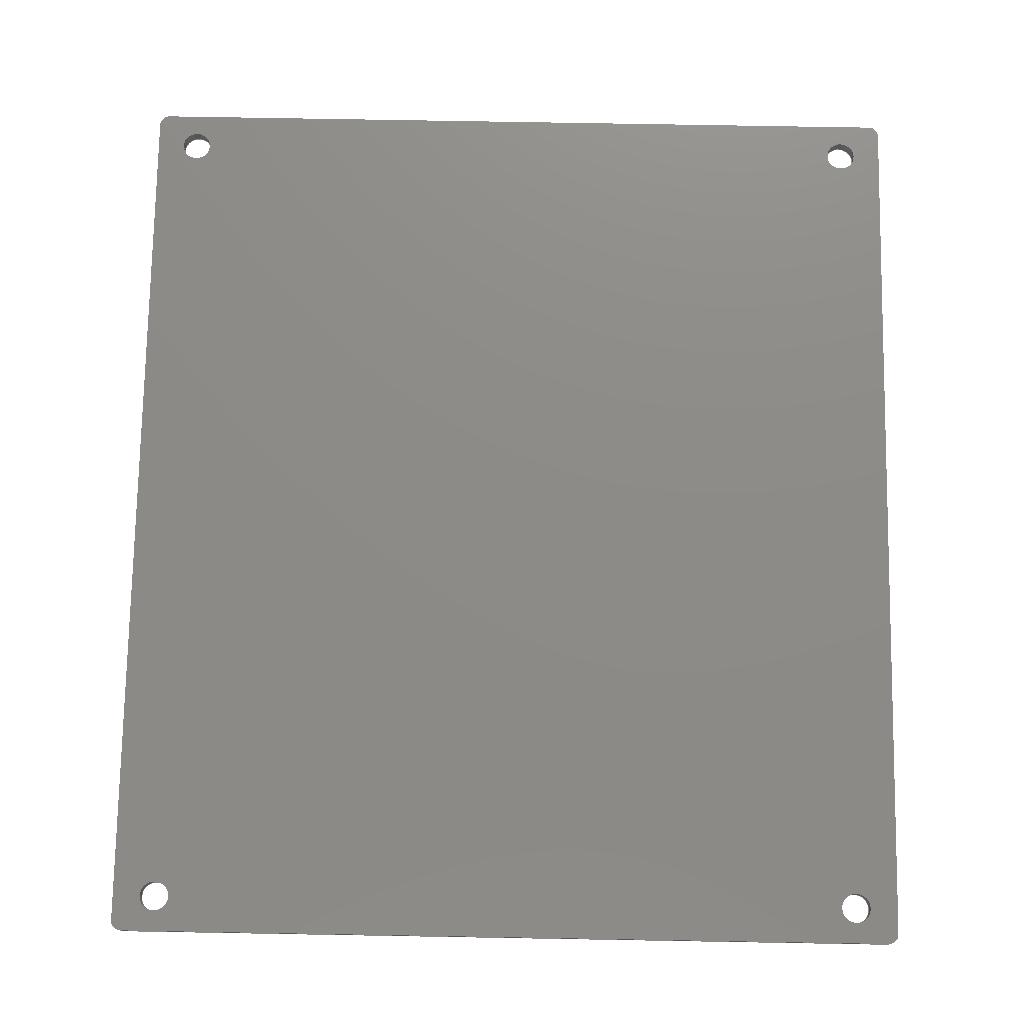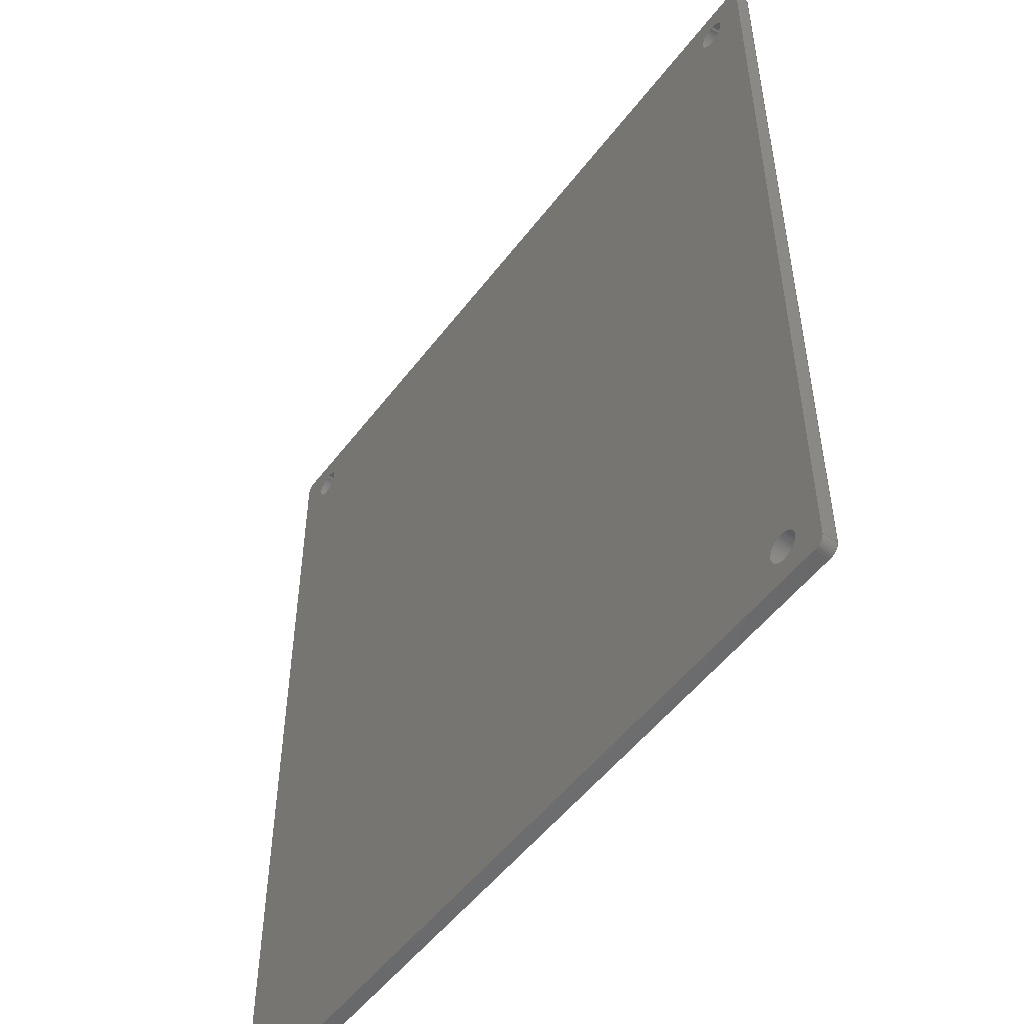
<metadata>
{"format":"step","ext":"step","renderer":"f3d","projection":"perspective","resolution":1024,"background":"white","views":[{"elev":75.8,"azim":-179.0,"up":"+Z"},{"elev":-51.5,"azim":54.1,"up":"+Y"}]}
</metadata>
<code>
ISO-10303-21;
DATA;
#1=PROPERTY_DEFINITION_REPRESENTATION(#5,#3);
#2=PROPERTY_DEFINITION_REPRESENTATION(#6,#4);
#3=REPRESENTATION('',(#7),#452);
#4=REPRESENTATION('',(#8),#452);
#5=PROPERTY_DEFINITION('pmi validation property','',#457);
#6=PROPERTY_DEFINITION('pmi validation property','',#457);
#7=VALUE_REPRESENTATION_ITEM('number of annotations',COUNT_MEASURE(0));
#8=VALUE_REPRESENTATION_ITEM('number of views',COUNT_MEASURE(0));
#9=SHAPE_REPRESENTATION_RELATIONSHIP('','',#270,#10);
#10=ADVANCED_BREP_SHAPE_REPRESENTATION('',(#268),#452);
#11=CYLINDRICAL_SURFACE('',#290,0.0016);
#12=CYLINDRICAL_SURFACE('',#291,0.0016);
#13=CYLINDRICAL_SURFACE('',#292,0.0016);
#14=CYLINDRICAL_SURFACE('',#293,0.0016);
#15=CYLINDRICAL_SURFACE('',#295,0.001);
#16=CYLINDRICAL_SURFACE('',#297,0.001);
#17=CYLINDRICAL_SURFACE('',#299,0.001);
#18=CYLINDRICAL_SURFACE('',#301,0.001);
#19=LINE('',#393,#35);
#20=LINE('',#397,#36);
#21=LINE('',#401,#37);
#22=LINE('',#405,#38);
#23=LINE('',#415,#39);
#24=LINE('',#420,#40);
#25=LINE('',#424,#41);
#26=LINE('',#428,#42);
#27=LINE('',#436,#43);
#28=LINE('',#437,#44);
#29=LINE('',#439,#45);
#30=LINE('',#441,#46);
#31=LINE('',#443,#47);
#32=LINE('',#445,#48);
#33=LINE('',#447,#49);
#34=LINE('',#449,#50);
#35=VECTOR('',#316,1);
#36=VECTOR('',#319,1);
#37=VECTOR('',#322,1);
#38=VECTOR('',#325,1);
#39=VECTOR('',#336,1);
#40=VECTOR('',#339,1);
#41=VECTOR('',#342,1);
#42=VECTOR('',#345,1);
#43=VECTOR('',#358,1);
#44=VECTOR('',#359,1);
#45=VECTOR('',#362,1);
#46=VECTOR('',#365,1);
#47=VECTOR('',#368,1);
#48=VECTOR('',#371,1);
#49=VECTOR('',#374,1);
#50=VECTOR('',#377,1);
#51=ORIENTED_EDGE('',*,*,#115,.T.);
#52=ORIENTED_EDGE('',*,*,#116,.F.);
#53=ORIENTED_EDGE('',*,*,#117,.F.);
#54=ORIENTED_EDGE('',*,*,#118,.F.);
#55=ORIENTED_EDGE('',*,*,#119,.T.);
#56=ORIENTED_EDGE('',*,*,#120,.T.);
#57=ORIENTED_EDGE('',*,*,#121,.T.);
#58=ORIENTED_EDGE('',*,*,#122,.T.);
#59=ORIENTED_EDGE('',*,*,#123,.T.);
#60=ORIENTED_EDGE('',*,*,#124,.F.);
#61=ORIENTED_EDGE('',*,*,#125,.T.);
#62=ORIENTED_EDGE('',*,*,#126,.F.);
#63=ORIENTED_EDGE('',*,*,#127,.F.);
#64=ORIENTED_EDGE('',*,*,#128,.T.);
#65=ORIENTED_EDGE('',*,*,#129,.T.);
#66=ORIENTED_EDGE('',*,*,#130,.T.);
#67=ORIENTED_EDGE('',*,*,#131,.F.);
#68=ORIENTED_EDGE('',*,*,#132,.F.);
#69=ORIENTED_EDGE('',*,*,#133,.T.);
#70=ORIENTED_EDGE('',*,*,#134,.F.);
#71=ORIENTED_EDGE('',*,*,#135,.T.);
#72=ORIENTED_EDGE('',*,*,#136,.F.);
#73=ORIENTED_EDGE('',*,*,#137,.F.);
#74=ORIENTED_EDGE('',*,*,#138,.F.);
#75=ORIENTED_EDGE('',*,*,#116,.T.);
#76=ORIENTED_EDGE('',*,*,#128,.F.);
#77=ORIENTED_EDGE('',*,*,#115,.F.);
#78=ORIENTED_EDGE('',*,*,#127,.T.);
#79=ORIENTED_EDGE('',*,*,#117,.T.);
#80=ORIENTED_EDGE('',*,*,#129,.F.);
#81=ORIENTED_EDGE('',*,*,#118,.T.);
#82=ORIENTED_EDGE('',*,*,#130,.F.);
#83=ORIENTED_EDGE('',*,*,#139,.F.);
#84=ORIENTED_EDGE('',*,*,#131,.T.);
#85=ORIENTED_EDGE('',*,*,#140,.T.);
#86=ORIENTED_EDGE('',*,*,#120,.F.);
#87=ORIENTED_EDGE('',*,*,#140,.F.);
#88=ORIENTED_EDGE('',*,*,#138,.T.);
#89=ORIENTED_EDGE('',*,*,#141,.T.);
#90=ORIENTED_EDGE('',*,*,#121,.F.);
#91=ORIENTED_EDGE('',*,*,#141,.F.);
#92=ORIENTED_EDGE('',*,*,#137,.T.);
#93=ORIENTED_EDGE('',*,*,#142,.T.);
#94=ORIENTED_EDGE('',*,*,#122,.F.);
#95=ORIENTED_EDGE('',*,*,#142,.F.);
#96=ORIENTED_EDGE('',*,*,#136,.T.);
#97=ORIENTED_EDGE('',*,*,#143,.T.);
#98=ORIENTED_EDGE('',*,*,#123,.F.);
#99=ORIENTED_EDGE('',*,*,#135,.F.);
#100=ORIENTED_EDGE('',*,*,#144,.T.);
#101=ORIENTED_EDGE('',*,*,#124,.T.);
#102=ORIENTED_EDGE('',*,*,#143,.F.);
#103=ORIENTED_EDGE('',*,*,#144,.F.);
#104=ORIENTED_EDGE('',*,*,#134,.T.);
#105=ORIENTED_EDGE('',*,*,#145,.T.);
#106=ORIENTED_EDGE('',*,*,#125,.F.);
#107=ORIENTED_EDGE('',*,*,#133,.F.);
#108=ORIENTED_EDGE('',*,*,#146,.T.);
#109=ORIENTED_EDGE('',*,*,#126,.T.);
#110=ORIENTED_EDGE('',*,*,#145,.F.);
#111=ORIENTED_EDGE('',*,*,#146,.F.);
#112=ORIENTED_EDGE('',*,*,#132,.T.);
#113=ORIENTED_EDGE('',*,*,#139,.T.);
#114=ORIENTED_EDGE('',*,*,#119,.F.);
#115=EDGE_CURVE('',#147,#147,#171,.T.);
#116=EDGE_CURVE('',#148,#148,#172,.T.);
#117=EDGE_CURVE('',#149,#149,#173,.T.);
#118=EDGE_CURVE('',#150,#150,#174,.T.);
#119=EDGE_CURVE('',#151,#152,#175,.T.);
#120=EDGE_CURVE('',#152,#153,#19,.T.);
#121=EDGE_CURVE('',#153,#154,#176,.T.);
#122=EDGE_CURVE('',#154,#155,#20,.T.);
#123=EDGE_CURVE('',#155,#156,#177,.T.);
#124=EDGE_CURVE('',#157,#156,#21,.T.);
#125=EDGE_CURVE('',#157,#158,#178,.T.);
#126=EDGE_CURVE('',#151,#158,#22,.T.);
#127=EDGE_CURVE('',#159,#159,#179,.F.);
#128=EDGE_CURVE('',#160,#160,#180,.T.);
#129=EDGE_CURVE('',#161,#161,#181,.T.);
#130=EDGE_CURVE('',#162,#162,#182,.T.);
#131=EDGE_CURVE('',#163,#164,#23,.T.);
#132=EDGE_CURVE('',#165,#163,#183,.T.);
#133=EDGE_CURVE('',#165,#166,#24,.T.);
#134=EDGE_CURVE('',#167,#166,#184,.T.);
#135=EDGE_CURVE('',#167,#168,#25,.T.);
#136=EDGE_CURVE('',#169,#168,#185,.T.);
#137=EDGE_CURVE('',#170,#169,#26,.T.);
#138=EDGE_CURVE('',#164,#170,#186,.T.);
#139=EDGE_CURVE('',#163,#152,#27,.T.);
#140=EDGE_CURVE('',#164,#153,#28,.T.);
#141=EDGE_CURVE('',#170,#154,#29,.T.);
#142=EDGE_CURVE('',#169,#155,#30,.T.);
#143=EDGE_CURVE('',#168,#156,#31,.T.);
#144=EDGE_CURVE('',#167,#157,#32,.T.);
#145=EDGE_CURVE('',#166,#158,#33,.T.);
#146=EDGE_CURVE('',#165,#151,#34,.T.);
#147=VERTEX_POINT('',#383);
#148=VERTEX_POINT('',#385);
#149=VERTEX_POINT('',#387);
#150=VERTEX_POINT('',#389);
#151=VERTEX_POINT('',#391);
#152=VERTEX_POINT('',#392);
#153=VERTEX_POINT('',#394);
#154=VERTEX_POINT('',#396);
#155=VERTEX_POINT('',#398);
#156=VERTEX_POINT('',#400);
#157=VERTEX_POINT('',#402);
#158=VERTEX_POINT('',#404);
#159=VERTEX_POINT('',#408);
#160=VERTEX_POINT('',#410);
#161=VERTEX_POINT('',#412);
#162=VERTEX_POINT('',#414);
#163=VERTEX_POINT('',#416);
#164=VERTEX_POINT('',#417);
#165=VERTEX_POINT('',#419);
#166=VERTEX_POINT('',#421);
#167=VERTEX_POINT('',#423);
#168=VERTEX_POINT('',#425);
#169=VERTEX_POINT('',#427);
#170=VERTEX_POINT('',#429);
#171=CIRCLE('',#273,0.0016);
#172=CIRCLE('',#274,0.0016);
#173=CIRCLE('',#275,0.0016);
#174=CIRCLE('',#276,0.0016);
#175=CIRCLE('',#277,0.001);
#176=CIRCLE('',#278,0.001);
#177=CIRCLE('',#279,0.001);
#178=CIRCLE('',#280,0.001);
#179=CIRCLE('',#282,0.0016);
#180=CIRCLE('',#283,0.0016);
#181=CIRCLE('',#284,0.0016);
#182=CIRCLE('',#285,0.0016);
#183=CIRCLE('',#286,0.001);
#184=CIRCLE('',#287,0.001);
#185=CIRCLE('',#288,0.001);
#186=CIRCLE('',#289,0.001);
#187=EDGE_LOOP('',(#51));
#188=EDGE_LOOP('',(#52));
#189=EDGE_LOOP('',(#53));
#190=EDGE_LOOP('',(#54));
#191=EDGE_LOOP('',(#55,#56,#57,#58,#59,#60,#61,#62));
#192=EDGE_LOOP('',(#63));
#193=EDGE_LOOP('',(#64));
#194=EDGE_LOOP('',(#65));
#195=EDGE_LOOP('',(#66));
#196=EDGE_LOOP('',(#67,#68,#69,#70,#71,#72,#73,#74));
#197=EDGE_LOOP('',(#75));
#198=EDGE_LOOP('',(#76));
#199=EDGE_LOOP('',(#77));
#200=EDGE_LOOP('',(#78));
#201=EDGE_LOOP('',(#79));
#202=EDGE_LOOP('',(#80));
#203=EDGE_LOOP('',(#81));
#204=EDGE_LOOP('',(#82));
#205=EDGE_LOOP('',(#83,#84,#85,#86));
#206=EDGE_LOOP('',(#87,#88,#89,#90));
#207=EDGE_LOOP('',(#91,#92,#93,#94));
#208=EDGE_LOOP('',(#95,#96,#97,#98));
#209=EDGE_LOOP('',(#99,#100,#101,#102));
#210=EDGE_LOOP('',(#103,#104,#105,#106));
#211=EDGE_LOOP('',(#107,#108,#109,#110));
#212=EDGE_LOOP('',(#111,#112,#113,#114));
#213=FACE_BOUND('',#187,.T.);
#214=FACE_BOUND('',#188,.T.);
#215=FACE_BOUND('',#189,.T.);
#216=FACE_BOUND('',#190,.T.);
#217=FACE_BOUND('',#191,.T.);
#218=FACE_BOUND('',#192,.T.);
#219=FACE_BOUND('',#193,.T.);
#220=FACE_BOUND('',#194,.T.);
#221=FACE_BOUND('',#195,.T.);
#222=FACE_BOUND('',#196,.T.);
#223=FACE_BOUND('',#197,.T.);
#224=FACE_BOUND('',#198,.T.);
#225=FACE_BOUND('',#199,.T.);
#226=FACE_BOUND('',#200,.T.);
#227=FACE_BOUND('',#201,.T.);
#228=FACE_BOUND('',#202,.T.);
#229=FACE_BOUND('',#203,.T.);
#230=FACE_BOUND('',#204,.T.);
#231=FACE_BOUND('',#205,.T.);
#232=FACE_BOUND('',#206,.T.);
#233=FACE_BOUND('',#207,.T.);
#234=FACE_BOUND('',#208,.T.);
#235=FACE_BOUND('',#209,.T.);
#236=FACE_BOUND('',#210,.T.);
#237=FACE_BOUND('',#211,.T.);
#238=FACE_BOUND('',#212,.T.);
#239=PLANE('',#272);
#240=PLANE('',#281);
#241=PLANE('',#294);
#242=PLANE('',#296);
#243=PLANE('',#298);
#244=PLANE('',#300);
#245=ADVANCED_FACE('',(#213,#214,#215,#216,#217),#239,.T.);
#246=ADVANCED_FACE('',(#218,#219,#220,#221,#222),#240,.F.);
#247=ADVANCED_FACE('',(#223,#224),#11,.F.);
#248=ADVANCED_FACE('',(#225,#226),#12,.F.);
#249=ADVANCED_FACE('',(#227,#228),#13,.F.);
#250=ADVANCED_FACE('',(#229,#230),#14,.F.);
#251=ADVANCED_FACE('',(#231),#241,.T.);
#252=ADVANCED_FACE('',(#232),#15,.T.);
#253=ADVANCED_FACE('',(#233),#242,.T.);
#254=ADVANCED_FACE('',(#234),#16,.T.);
#255=ADVANCED_FACE('',(#235),#243,.F.);
#256=ADVANCED_FACE('',(#236),#17,.T.);
#257=ADVANCED_FACE('',(#237),#244,.F.);
#258=ADVANCED_FACE('',(#238),#18,.T.);
#259=CLOSED_SHELL('',(#245,#246,#247,#248,#249,#250,#251,#252,#253,#254,
#255,#256,#257,#258));
#260=STYLED_ITEM('',(#261),#268);
#261=PRESENTATION_STYLE_ASSIGNMENT((#262));
#262=SURFACE_STYLE_USAGE(.BOTH.,#263);
#263=SURFACE_SIDE_STYLE('',(#264));
#264=SURFACE_STYLE_FILL_AREA(#265);
#265=FILL_AREA_STYLE('',(#266));
#266=FILL_AREA_STYLE_COLOUR('',#267);
#267=COLOUR_RGB('',0.6157,0.8118,0.9294);
#268=MANIFOLD_SOLID_BREP('Plate',#259);
#269=SHAPE_DEFINITION_REPRESENTATION(#457,#270);
#270=SHAPE_REPRESENTATION('Plate',(#271),#452);
#271=AXIS2_PLACEMENT_3D('',#380,#302,#303);
#272=AXIS2_PLACEMENT_3D('',#381,#304,#305);
#273=AXIS2_PLACEMENT_3D('',#382,#306,#307);
#274=AXIS2_PLACEMENT_3D('',#384,#308,#309);
#275=AXIS2_PLACEMENT_3D('',#386,#310,#311);
#276=AXIS2_PLACEMENT_3D('',#388,#312,#313);
#277=AXIS2_PLACEMENT_3D('',#390,#314,#315);
#278=AXIS2_PLACEMENT_3D('',#395,#317,#318);
#279=AXIS2_PLACEMENT_3D('',#399,#320,#321);
#280=AXIS2_PLACEMENT_3D('',#403,#323,#324);
#281=AXIS2_PLACEMENT_3D('',#406,#326,#327);
#282=AXIS2_PLACEMENT_3D('',#407,#328,#329);
#283=AXIS2_PLACEMENT_3D('',#409,#330,#331);
#284=AXIS2_PLACEMENT_3D('',#411,#332,#333);
#285=AXIS2_PLACEMENT_3D('',#413,#334,#335);
#286=AXIS2_PLACEMENT_3D('',#418,#337,#338);
#287=AXIS2_PLACEMENT_3D('',#422,#340,#341);
#288=AXIS2_PLACEMENT_3D('',#426,#343,#344);
#289=AXIS2_PLACEMENT_3D('',#430,#346,#347);
#290=AXIS2_PLACEMENT_3D('',#431,#348,#349);
#291=AXIS2_PLACEMENT_3D('',#432,#350,#351);
#292=AXIS2_PLACEMENT_3D('',#433,#352,#353);
#293=AXIS2_PLACEMENT_3D('',#434,#354,#355);
#294=AXIS2_PLACEMENT_3D('',#435,#356,#357);
#295=AXIS2_PLACEMENT_3D('',#438,#360,#361);
#296=AXIS2_PLACEMENT_3D('',#440,#363,#364);
#297=AXIS2_PLACEMENT_3D('',#442,#366,#367);
#298=AXIS2_PLACEMENT_3D('',#444,#369,#370);
#299=AXIS2_PLACEMENT_3D('',#446,#372,#373);
#300=AXIS2_PLACEMENT_3D('',#448,#375,#376);
#301=AXIS2_PLACEMENT_3D('',#450,#378,#379);
#302=DIRECTION('',(0,0,1));
#303=DIRECTION('',(1,0,0));
#304=DIRECTION('',(0,0,1));
#305=DIRECTION('',(1,0,0));
#306=DIRECTION('',(0,0,-1));
#307=DIRECTION('',(1,0,0));
#308=DIRECTION('',(0,0,1));
#309=DIRECTION('',(1,0,0));
#310=DIRECTION('',(0,0,1));
#311=DIRECTION('',(1,0,0));
#312=DIRECTION('',(0,0,1));
#313=DIRECTION('',(1,0,0));
#314=DIRECTION('',(0,0,1));
#315=DIRECTION('',(1,0,0));
#316=DIRECTION('',(0,1,0));
#317=DIRECTION('',(0,0,1));
#318=DIRECTION('',(1,0,0));
#319=DIRECTION('',(-1,-1.672e-16,0));
#320=DIRECTION('',(0,0,1));
#321=DIRECTION('',(1,0,0));
#322=DIRECTION('',(0,1,0));
#323=DIRECTION('',(0,0,1));
#324=DIRECTION('',(1,0,0));
#325=DIRECTION('',(-1,-1.672e-16,0));
#326=DIRECTION('',(0,0,1));
#327=DIRECTION('',(1,0,0));
#328=DIRECTION('',(0,0,1));
#329=DIRECTION('',(1,0,0));
#330=DIRECTION('',(0,0,1));
#331=DIRECTION('',(1,0,0));
#332=DIRECTION('',(0,0,1));
#333=DIRECTION('',(1,0,0));
#334=DIRECTION('',(0,0,1));
#335=DIRECTION('',(1,0,0));
#336=DIRECTION('',(0,1,0));
#337=DIRECTION('',(0,0,1));
#338=DIRECTION('',(1,0,0));
#339=DIRECTION('',(-1,-1.672e-16,0));
#340=DIRECTION('',(0,0,1));
#341=DIRECTION('',(1,0,0));
#342=DIRECTION('',(0,1,0));
#343=DIRECTION('',(0,0,1));
#344=DIRECTION('',(1,0,0));
#345=DIRECTION('',(-1,-1.672e-16,0));
#346=DIRECTION('',(0,0,1));
#347=DIRECTION('',(1,0,0));
#348=DIRECTION('',(0,0,1));
#349=DIRECTION('',(1,0,0));
#350=DIRECTION('',(0,0,1));
#351=DIRECTION('',(1,0,0));
#352=DIRECTION('',(0,0,1));
#353=DIRECTION('',(1,0,0));
#354=DIRECTION('',(0,0,1));
#355=DIRECTION('',(1,0,0));
#356=DIRECTION('',(1,0,0));
#357=DIRECTION('',(0,0,-1));
#358=DIRECTION('',(0,0,1));
#359=DIRECTION('',(0,0,1));
#360=DIRECTION('',(0,0,1));
#361=DIRECTION('',(1,0,0));
#362=DIRECTION('',(0,0,1));
#363=DIRECTION('',(-1.672e-16,1,0));
#364=DIRECTION('',(-1,-1.672e-16,0));
#365=DIRECTION('',(0,0,1));
#366=DIRECTION('',(0,0,1));
#367=DIRECTION('',(1,0,0));
#368=DIRECTION('',(0,0,1));
#369=DIRECTION('',(1,0,0));
#370=DIRECTION('',(0,0,-1));
#371=DIRECTION('',(0,0,1));
#372=DIRECTION('',(0,0,1));
#373=DIRECTION('',(1,0,0));
#374=DIRECTION('',(0,0,1));
#375=DIRECTION('',(-1.672e-16,1,0));
#376=DIRECTION('',(-1,-1.672e-16,0));
#377=DIRECTION('',(0,0,1));
#378=DIRECTION('',(0,0,1));
#379=DIRECTION('',(1,0,0));
#380=CARTESIAN_POINT('',(0,0,0));
#381=CARTESIAN_POINT('',(0,0,0.0016));
#382=CARTESIAN_POINT('',(0.03807,-0.04383,0.0016));
#383=CARTESIAN_POINT('',(0.03968,-0.04383,0.0016));
#384=CARTESIAN_POINT('',(-0.03807,0.04383,0.0016));
#385=CARTESIAN_POINT('',(-0.03648,0.04383,0.0016));
#386=CARTESIAN_POINT('',(-0.03807,-0.04383,0.0016));
#387=CARTESIAN_POINT('',(-0.03648,-0.04383,0.0016));
#388=CARTESIAN_POINT('',(0.03807,0.04383,0.0016));
#389=CARTESIAN_POINT('',(0.03968,0.04383,0.0016));
#390=CARTESIAN_POINT('',(0.0415,-0.0465,0.0016));
#391=CARTESIAN_POINT('',(0.0415,-0.0475,0.0016));
#392=CARTESIAN_POINT('',(0.0425,-0.0465,0.0016));
#393=CARTESIAN_POINT('',(0.0425,1.388e-17,0.0016));
#394=CARTESIAN_POINT('',(0.0425,0.0465,0.0016));
#395=CARTESIAN_POINT('',(0.0415,0.0465,0.0016));
#396=CARTESIAN_POINT('',(0.0415,0.0475,0.0016));
#397=CARTESIAN_POINT('',(0,0.0475,0.0016));
#398=CARTESIAN_POINT('',(-0.0415,0.0475,0.0016));
#399=CARTESIAN_POINT('',(-0.0415,0.0465,0.0016));
#400=CARTESIAN_POINT('',(-0.0425,0.0465,0.0016));
#401=CARTESIAN_POINT('',(-0.0425,-6.939e-18,0.0016));
#402=CARTESIAN_POINT('',(-0.0425,-0.0465,0.0016));
#403=CARTESIAN_POINT('',(-0.0415,-0.0465,0.0016));
#404=CARTESIAN_POINT('',(-0.0415,-0.0475,0.0016));
#405=CARTESIAN_POINT('',(0,-0.0475,0.0016));
#406=CARTESIAN_POINT('',(0,0,0));
#407=CARTESIAN_POINT('',(0.03807,-0.04383,0));
#408=CARTESIAN_POINT('',(0.03968,-0.04383,0));
#409=CARTESIAN_POINT('',(-0.03807,0.04383,0));
#410=CARTESIAN_POINT('',(-0.03648,0.04383,0));
#411=CARTESIAN_POINT('',(-0.03807,-0.04383,0));
#412=CARTESIAN_POINT('',(-0.03648,-0.04383,0));
#413=CARTESIAN_POINT('',(0.03807,0.04383,0));
#414=CARTESIAN_POINT('',(0.03968,0.04383,0));
#415=CARTESIAN_POINT('',(0.0425,0,0));
#416=CARTESIAN_POINT('',(0.0425,-0.0465,0));
#417=CARTESIAN_POINT('',(0.0425,0.0465,0));
#418=CARTESIAN_POINT('',(0.0415,-0.0465,0));
#419=CARTESIAN_POINT('',(0.0415,-0.0475,0));
#420=CARTESIAN_POINT('',(7.942e-18,-0.0475,0));
#421=CARTESIAN_POINT('',(-0.0415,-0.0475,0));
#422=CARTESIAN_POINT('',(-0.0415,-0.0465,0));
#423=CARTESIAN_POINT('',(-0.0425,-0.0465,0));
#424=CARTESIAN_POINT('',(-0.0425,0,0));
#425=CARTESIAN_POINT('',(-0.0425,0.0465,0));
#426=CARTESIAN_POINT('',(-0.0415,0.0465,0));
#427=CARTESIAN_POINT('',(-0.0415,0.0475,0));
#428=CARTESIAN_POINT('',(-7.942e-18,0.0475,0));
#429=CARTESIAN_POINT('',(0.0415,0.0475,0));
#430=CARTESIAN_POINT('',(0.0415,0.0465,0));
#431=CARTESIAN_POINT('',(-0.03807,0.04383,-0.1926));
#432=CARTESIAN_POINT('',(0.03807,-0.04383,-0.1926));
#433=CARTESIAN_POINT('',(-0.03807,-0.04383,-0.1926));
#434=CARTESIAN_POINT('',(0.03807,0.04383,-0.1926));
#435=CARTESIAN_POINT('',(0.0425,1.388e-17,-0.0234));
#436=CARTESIAN_POINT('',(0.0425,-0.0465,-0.0234));
#437=CARTESIAN_POINT('',(0.0425,0.0465,-0.0234));
#438=CARTESIAN_POINT('',(0.0415,0.0465,-0.0234));
#439=CARTESIAN_POINT('',(0.0415,0.0475,-0.0234));
#440=CARTESIAN_POINT('',(0,0.0475,-0.0234));
#441=CARTESIAN_POINT('',(-0.0415,0.0475,-0.0234));
#442=CARTESIAN_POINT('',(-0.0415,0.0465,-0.0234));
#443=CARTESIAN_POINT('',(-0.0425,0.0465,-0.0234));
#444=CARTESIAN_POINT('',(-0.0425,-6.939e-18,-0.0234));
#445=CARTESIAN_POINT('',(-0.0425,-0.0465,-0.0234));
#446=CARTESIAN_POINT('',(-0.0415,-0.0465,-0.0234));
#447=CARTESIAN_POINT('',(-0.0415,-0.0475,-0.0234));
#448=CARTESIAN_POINT('',(0,-0.0475,-0.0234));
#449=CARTESIAN_POINT('',(0.0415,-0.0475,-0.0234));
#450=CARTESIAN_POINT('',(0.0415,-0.0465,-0.0234));
#451=MECHANICAL_DESIGN_GEOMETRIC_PRESENTATION_REPRESENTATION('',(#260),
#452);
#452=(
GEOMETRIC_REPRESENTATION_CONTEXT(3)
GLOBAL_UNCERTAINTY_ASSIGNED_CONTEXT((#453))
GLOBAL_UNIT_ASSIGNED_CONTEXT((#456,#455,#454))
REPRESENTATION_CONTEXT('Plate','TOP_LEVEL_ASSEMBLY_PART')
);
#453=UNCERTAINTY_MEASURE_WITH_UNIT(LENGTH_MEASURE(5e-06),#456,
'DISTANCE_ACCURACY_VALUE','Maximum Tolerance applied to model');
#454=(
NAMED_UNIT(*)
SI_UNIT($,.STERADIAN.)
SOLID_ANGLE_UNIT()
);
#455=(
NAMED_UNIT(*)
PLANE_ANGLE_UNIT()
SI_UNIT($,.RADIAN.)
);
#456=(
LENGTH_UNIT()
NAMED_UNIT(*)
SI_UNIT($,.METRE.)
);
#457=PRODUCT_DEFINITION_SHAPE('','',#458);
#458=PRODUCT_DEFINITION('','',#460,#459);
#459=PRODUCT_DEFINITION_CONTEXT('',#466,'design');
#460=PRODUCT_DEFINITION_FORMATION_WITH_SPECIFIED_SOURCE('','',#462,
 .NOT_KNOWN.);
#461=PRODUCT_RELATED_PRODUCT_CATEGORY('','',(#462));
#462=PRODUCT('Plate','Plate','Plate',(#464));
#463=PRODUCT_CATEGORY('','');
#464=PRODUCT_CONTEXT('',#466,'mechanical');
#465=APPLICATION_PROTOCOL_DEFINITION('international standard',
'automotive_design',2010,#466);
#466=APPLICATION_CONTEXT(
'core data for automotive mechanical design processes');
ENDSEC;
END-ISO-10303-21;

</code>
